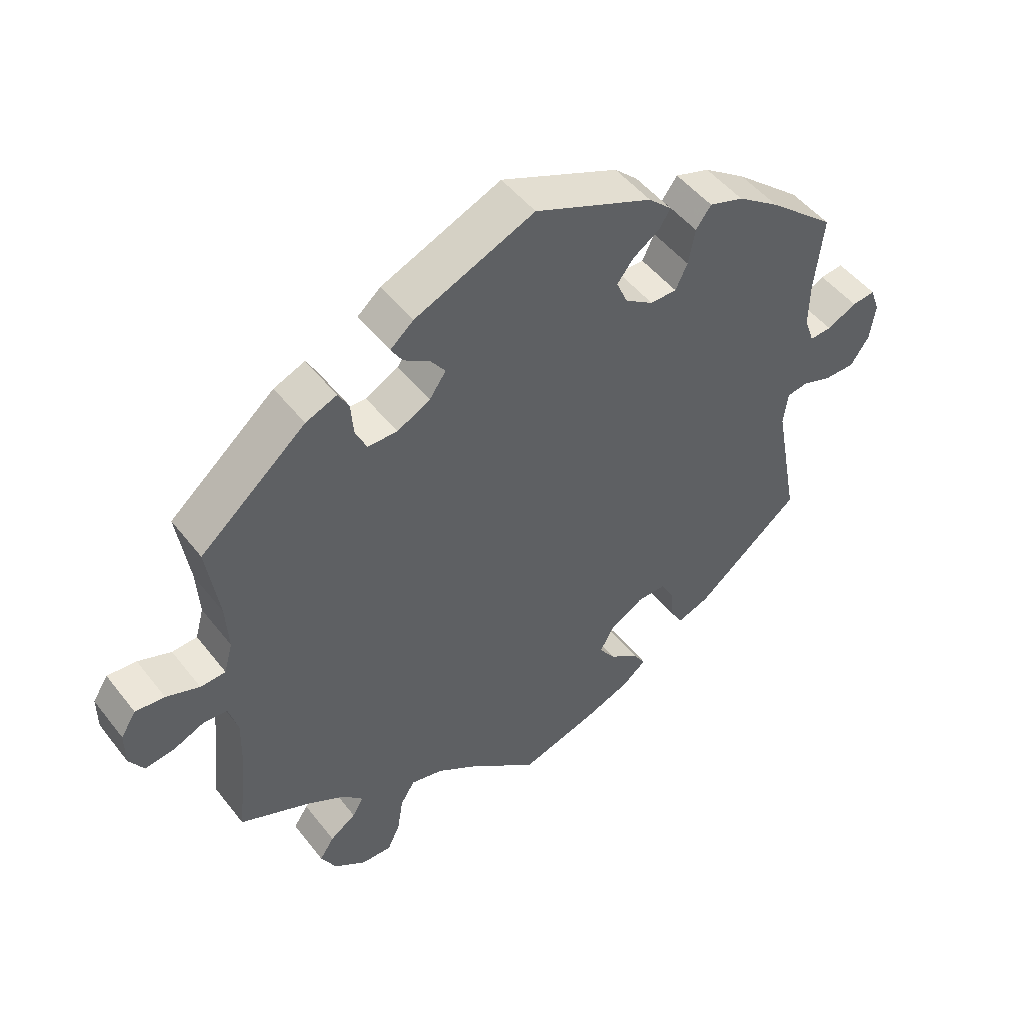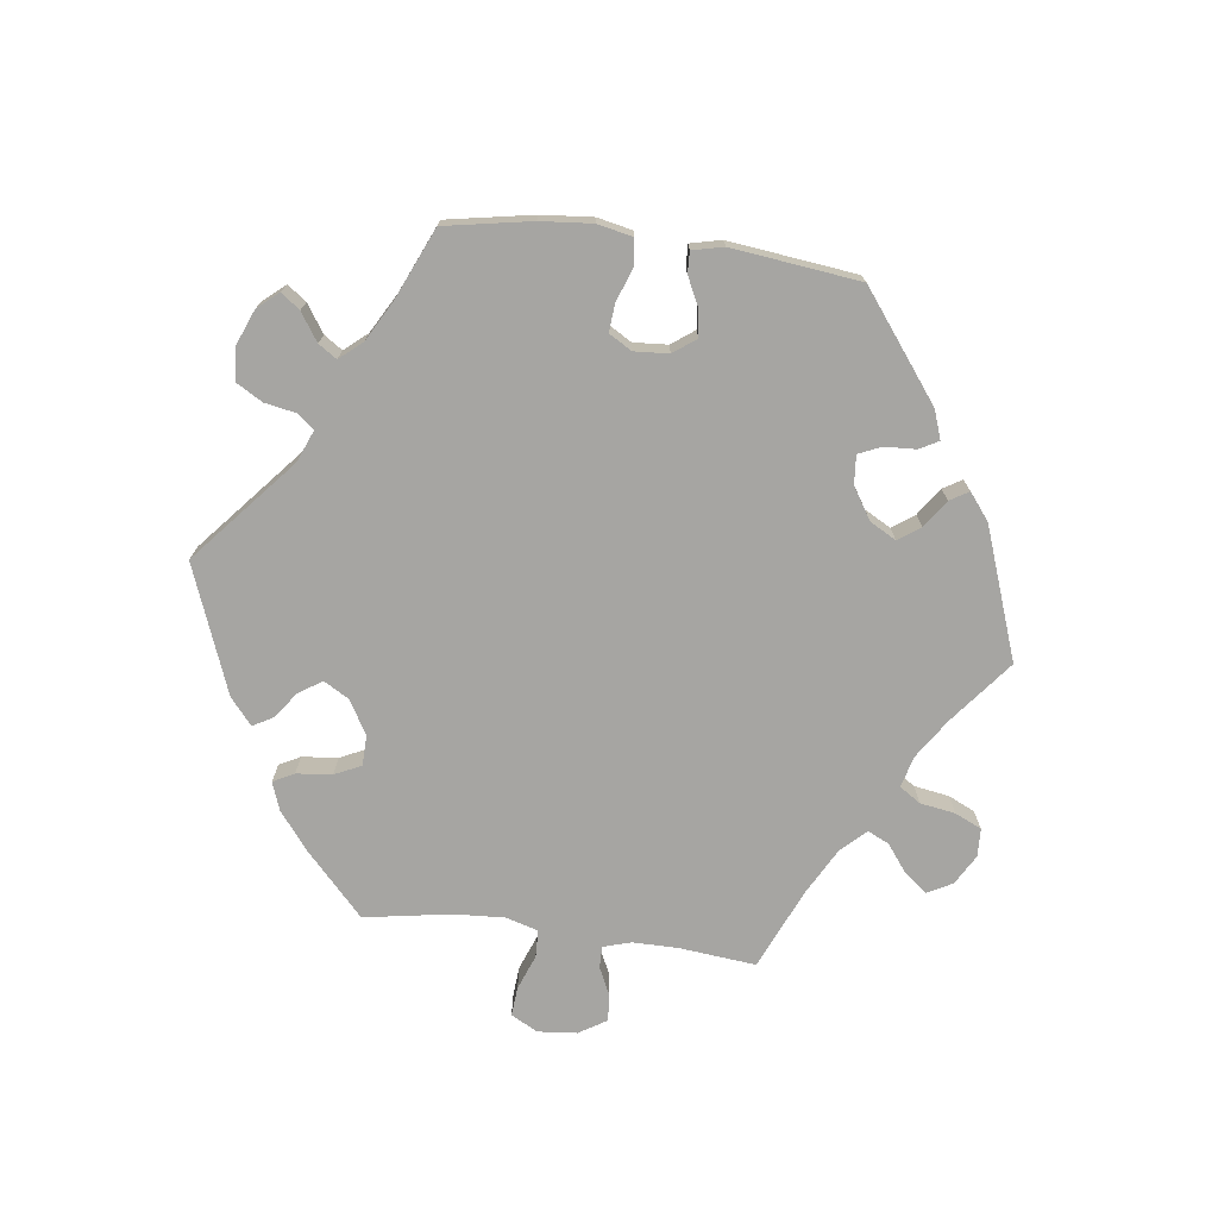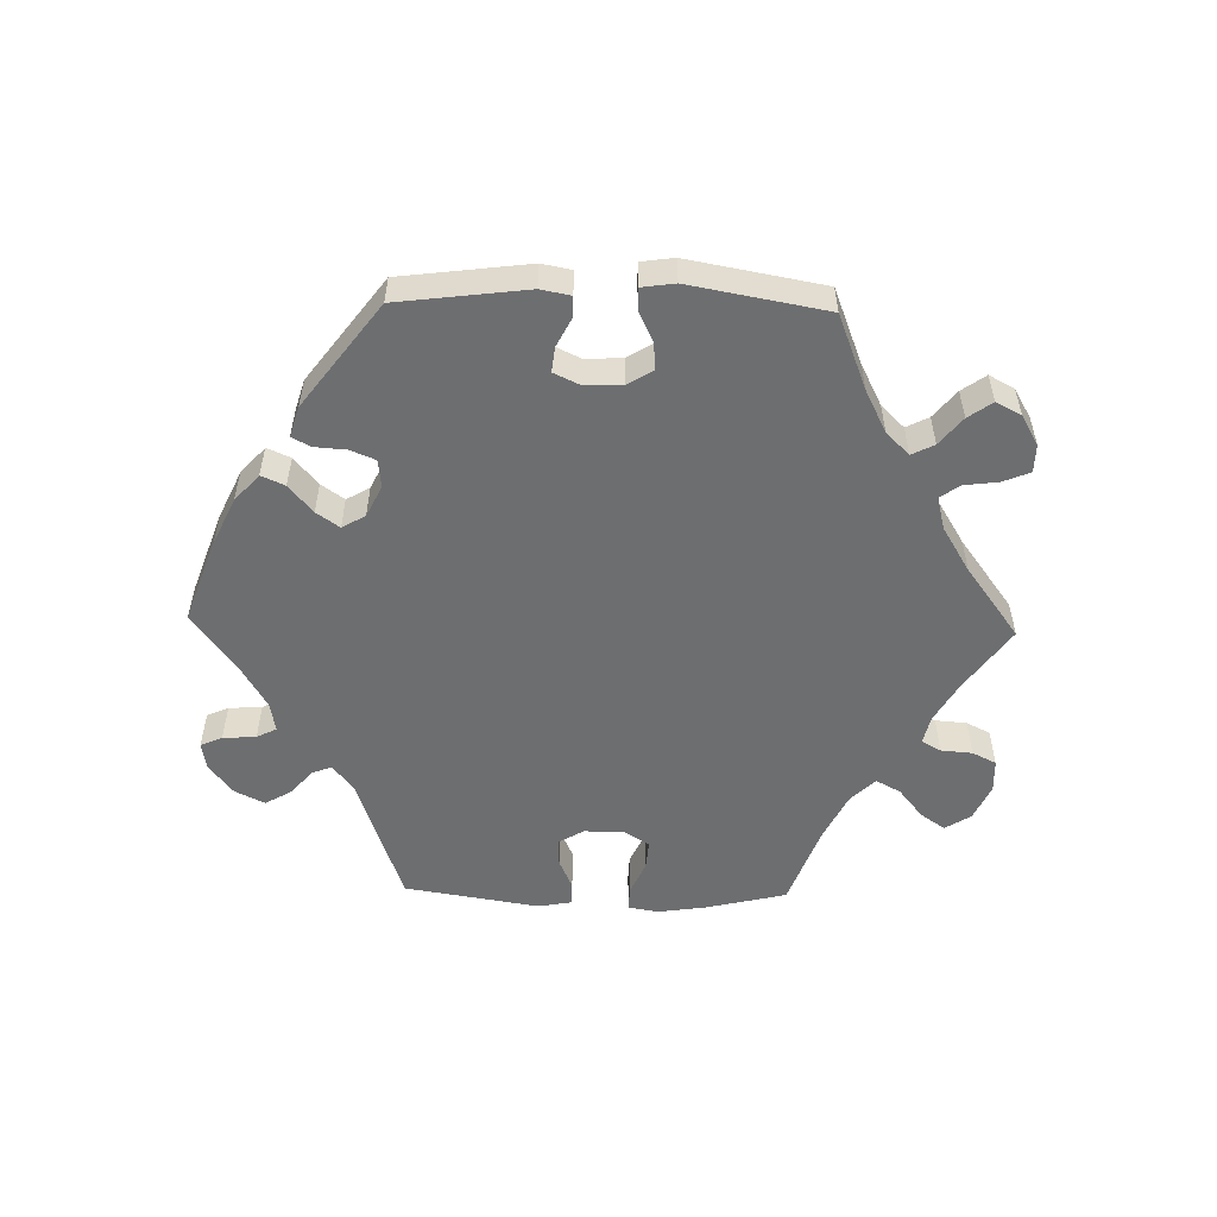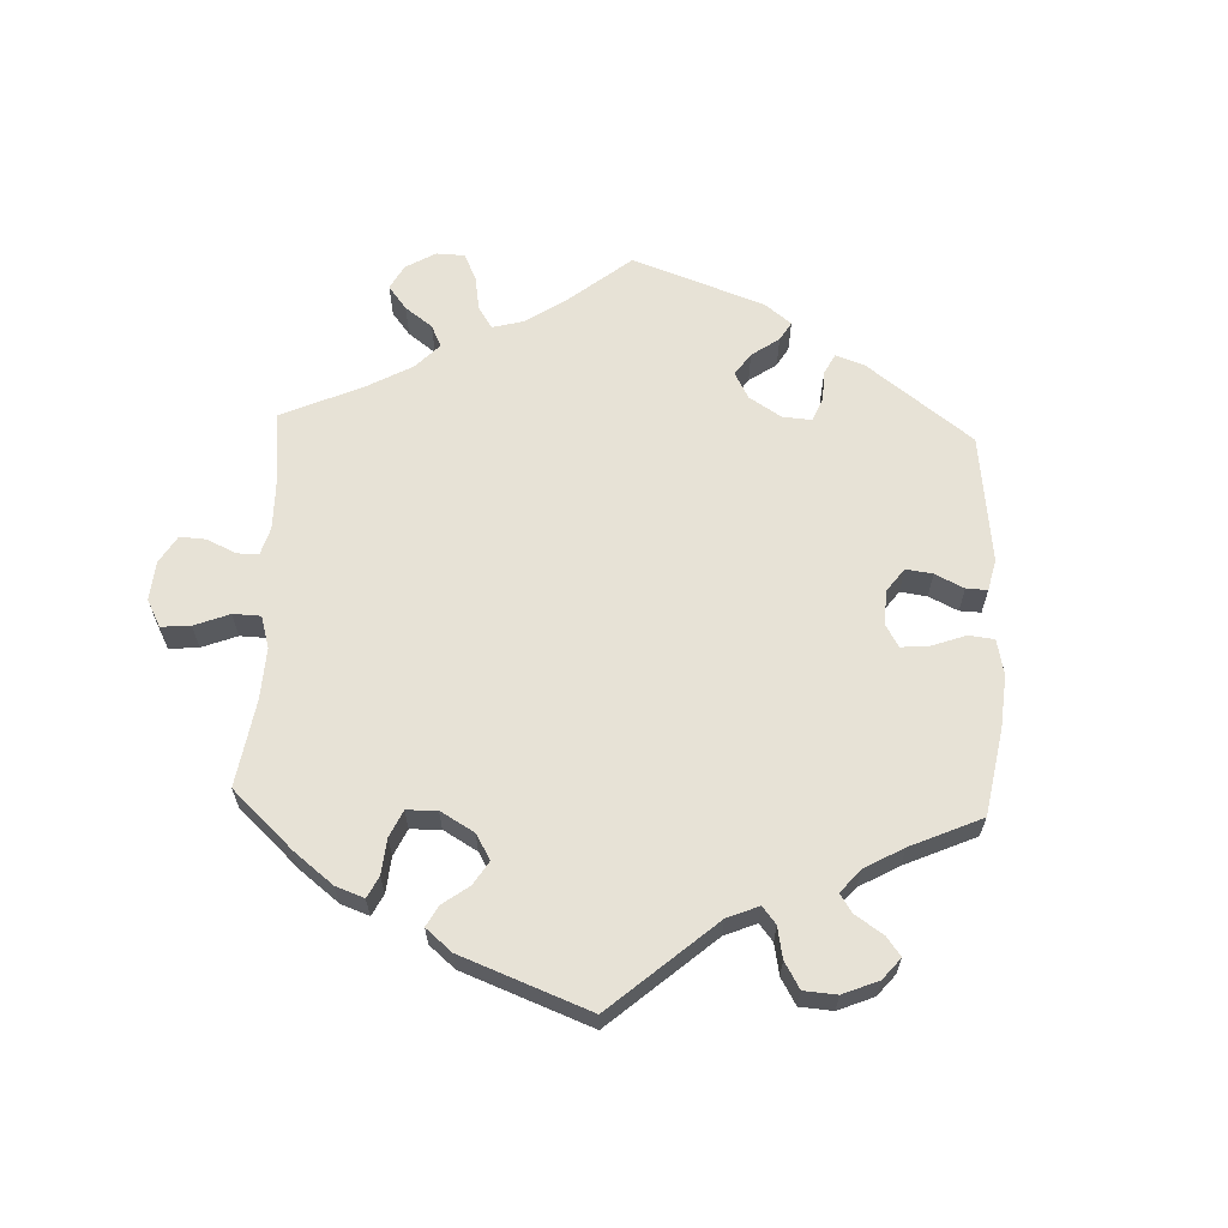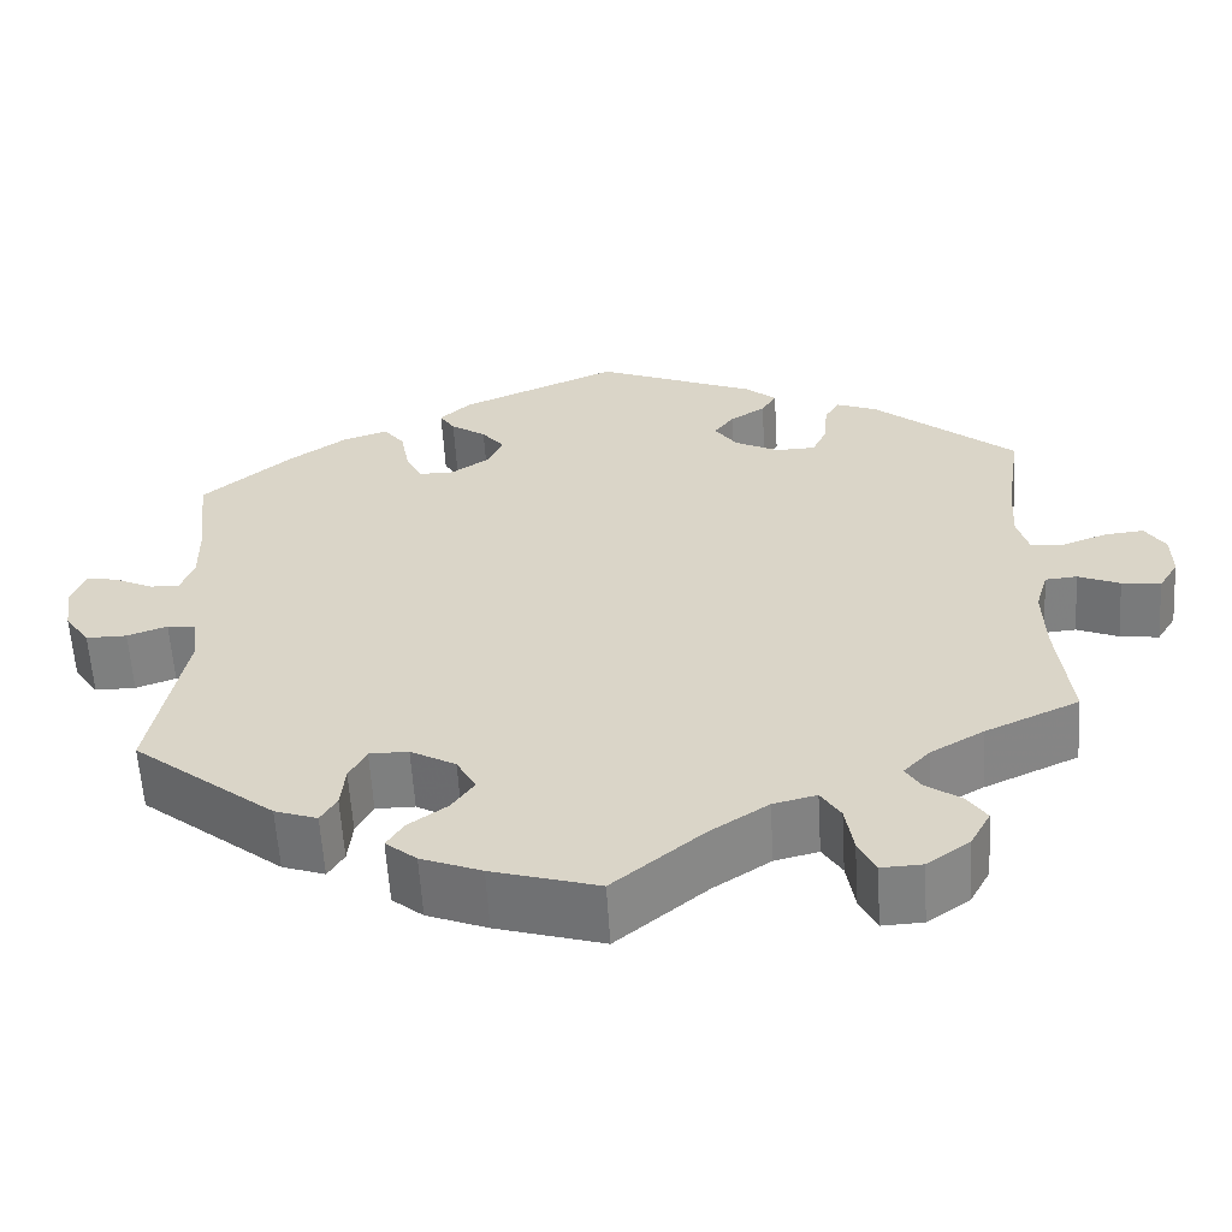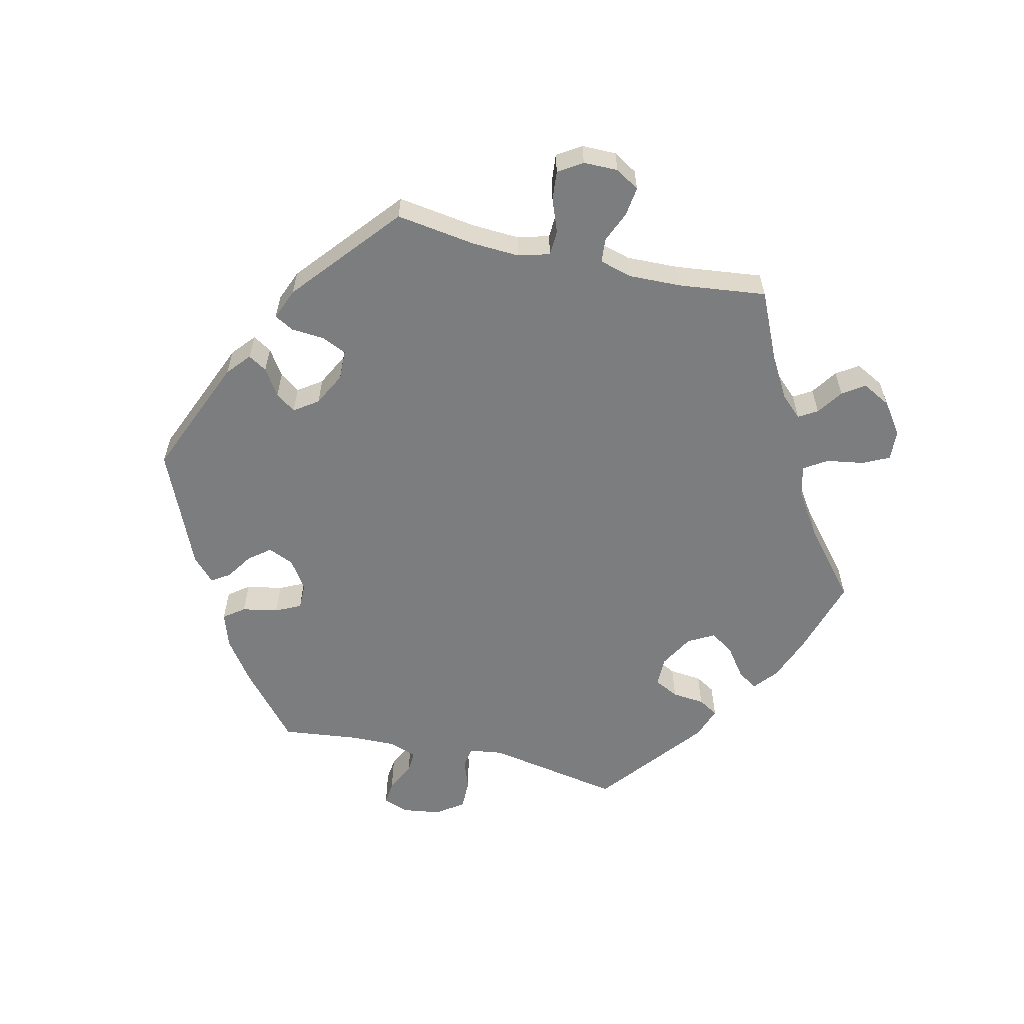
<metadata>
{"format":"obj","ext":"obj","renderer":"f3d","projection":"perspective","resolution":1024,"background":"white","views":[{"elev":49.3,"azim":143.6,"up":"+Z"},{"elev":-73.7,"azim":-37.5,"up":"+Y"},{"elev":-54.3,"azim":28.6,"up":"+Y"},{"elev":63.7,"azim":-117.7,"up":"+Y"},{"elev":-59.6,"azim":3.5,"up":"+Z"},{"elev":-59.0,"azim":77.1,"up":"+Y"}]}
</metadata>
<code>
v 0.18 0.07 0.502
v 0.215 0.07 0.472
v 0.198 0.07 0.444
v 0.158 0.07 0.418
v 0.136 0.07 0.388
v 0.161 0.07 0.352
v 0.211 0.07 0.326
v 0.256 0.07 0.327
v 0.273 0.07 0.364
v 0.277 0.07 0.414
v 0.293 0.07 0.443
v 0.34 0.07 0.424
v 0.5 0.07 0.289
v 0.482 0.07 0.169
v 0.478 0.07 0.098
v 0.491 0.07 0.051
v 0.529 0.07 0.049
v 0.579 0.07 0.068
v 0.623 0.07 0.072
v 0.646 0.07 0.036
v 0.646 0.07 -0.016
v 0.624 0.07 -0.052
v 0.58 0.07 -0.046
v 0.533 0.07 -0.026
v 0.497 0.07 -0.029
v 0.483 0.07 -0.078
v 0.485 0.07 -0.157
v 0.5 0.07 -0.289
v 0.394 0.07 -0.337
v 0.335 0.07 -0.371
v 0.305 0.07 -0.403
v 0.322 0.07 -0.431
v 0.361 0.07 -0.458
v 0.383 0.07 -0.491
v 0.36 0.07 -0.534
v 0.312 0.07 -0.568
v 0.266 0.07 -0.57
v 0.247 0.07 -0.53
v 0.238 0.07 -0.474
v 0.216 0.07 -0.439
v 0.167 0.07 -0.451
v 0.102 0.07 -0.494
v 0.001 0.07 -0.578
v -0.119 0.07 -0.542
v -0.187 0.07 -0.515
v -0.222 0.07 -0.486
v -0.203 0.07 -0.456
v -0.159 0.07 -0.424
v -0.134 0.07 -0.388
v -0.156 0.07 -0.348
v -0.207 0.07 -0.319
v -0.251 0.07 -0.319
v -0.27 0.07 -0.356
v -0.275 0.07 -0.405
v -0.293 0.07 -0.435
v -0.341 0.07 -0.418
v -0.501 0.07 -0.289
v -0.463 0.07 -0.086
v -0.47 0.07 -0.035
v -0.502 0.07 -0.03
v -0.547 0.07 -0.046
v -0.593 0.07 -0.046
v -0.621 0.07 -0.005
v -0.629 0.07 0.052
v -0.615 0.07 0.091
v -0.58 0.07 0.087
v -0.535 0.07 0.065
v -0.502 0.07 0.063
v -0.487 0.07 0.105
v -0.488 0.07 0.173
v -0.501 0.07 0.289
v -0.4 0.07 0.375
v -0.336 0.07 0.42
v -0.284 0.07 0.437
v -0.261 0.07 0.406
v -0.251 0.07 0.352
v -0.233 0.07 0.314
v -0.193 0.07 0.314
v -0.15 0.07 0.343
v -0.133 0.07 0.382
v -0.158 0.07 0.414
v -0.198 0.07 0.441
v -0.215 0.07 0.468
v -0.18 0.07 0.501
v -0.001 0.07 0.578
v 0.18 0 0.502
v 0.215 0 0.472
v 0.198 0 0.444
v 0.158 0 0.418
v 0.136 0 0.388
v 0.161 0 0.352
v 0.211 0 0.326
v 0.256 0 0.327
v 0.273 0 0.364
v 0.277 0 0.414
v 0.293 0 0.443
v 0.34 0 0.424
v 0.5 0 0.289
v 0.482 0 0.169
v 0.478 0 0.098
v 0.491 0 0.051
v 0.529 0 0.049
v 0.579 0 0.068
v 0.623 0 0.072
v 0.646 0 0.036
v 0.646 0 -0.016
v 0.624 0 -0.052
v 0.58 0 -0.046
v 0.533 0 -0.026
v 0.497 0 -0.029
v 0.483 0 -0.078
v 0.485 0 -0.157
v 0.5 0 -0.289
v 0.394 0 -0.337
v 0.335 0 -0.371
v 0.305 0 -0.403
v 0.322 0 -0.431
v 0.361 0 -0.458
v 0.383 0 -0.491
v 0.36 0 -0.534
v 0.312 0 -0.568
v 0.266 0 -0.57
v 0.247 0 -0.53
v 0.238 0 -0.474
v 0.216 0 -0.439
v 0.167 0 -0.451
v 0.102 0 -0.494
v 0.001 0 -0.578
v -0.119 0 -0.542
v -0.187 0 -0.515
v -0.222 0 -0.486
v -0.203 0 -0.456
v -0.159 0 -0.424
v -0.134 0 -0.388
v -0.156 0 -0.348
v -0.207 0 -0.319
v -0.251 0 -0.319
v -0.27 0 -0.356
v -0.275 0 -0.405
v -0.293 0 -0.435
v -0.341 0 -0.418
v -0.501 0 -0.289
v -0.463 0 -0.086
v -0.47 0 -0.035
v -0.502 0 -0.03
v -0.547 0 -0.046
v -0.593 0 -0.046
v -0.621 0 -0.005
v -0.629 0 0.052
v -0.615 0 0.091
v -0.58 0 0.087
v -0.535 0 0.065
v -0.502 0 0.063
v -0.487 0 0.105
v -0.488 0 0.173
v -0.501 0 0.289
v -0.4 0 0.375
v -0.336 0 0.42
v -0.284 0 0.437
v -0.261 0 0.406
v -0.251 0 0.352
v -0.233 0 0.314
v -0.193 0 0.314
v -0.15 0 0.343
v -0.133 0 0.382
v -0.158 0 0.414
v -0.198 0 0.441
v -0.215 0 0.468
v -0.18 0 0.501
v -0.001 0 0.578
f 81 82 83 84
f 80 81 84 85
f 79 80 85 1
f 73 74 75 76
f 73 76 77
f 70 71 72 73
f 69 70 73 77
f 68 69 77 78
f 64 65 66 67
f 64 67 68
f 63 64 68
f 60 61 62 63
f 59 60 63 68
f 55 56 57 58
f 53 54 55 58
f 52 53 58 59
f 51 52 59 68
f 45 46 47 48
f 45 48 49
f 42 43 44 45
f 41 42 45 49
f 40 41 49 50
f 36 37 38 39
f 36 39 40
f 35 36 40
f 32 33 34 35
f 31 32 35 40
f 30 31 40 50
f 27 28 29
f 26 27 29 30
f 25 26 30 50
f 21 22 23 24
f 21 24 25
f 20 21 25
f 17 18 19 20
f 16 17 20 25
f 15 16 25 50
f 11 12 13 14
f 9 10 11 14
f 8 9 14 15
f 7 8 15 50
f 1 2 3 4
f 1 4 5
f 79 1 5
f 78 79 5 6
f 50 51 68 78
f 6 7 50 78
f 169 168 167 166
f 170 169 166 165
f 86 170 165 164
f 161 160 159 158
f 162 161 158
f 158 157 156 155
f 162 158 155 154
f 163 162 154 153
f 152 151 150 149
f 153 152 149
f 153 149 148
f 148 147 146 145
f 153 148 145 144
f 143 142 141 140
f 143 140 139 138
f 144 143 138 137
f 153 144 137 136
f 133 132 131 130
f 134 133 130
f 130 129 128 127
f 134 130 127 126
f 135 134 126 125
f 124 123 122 121
f 125 124 121
f 125 121 120
f 120 119 118 117
f 125 120 117 116
f 135 125 116 115
f 114 113 112
f 115 114 112 111
f 135 115 111 110
f 109 108 107 106
f 110 109 106
f 110 106 105
f 105 104 103 102
f 110 105 102 101
f 135 110 101 100
f 99 98 97 96
f 99 96 95 94
f 100 99 94 93
f 135 100 93 92
f 89 88 87 86
f 90 89 86
f 90 86 164
f 91 90 164 163
f 163 153 136 135
f 163 135 92 91
f 1 86 87 2
f 2 87 88 3
f 3 88 89 4
f 4 89 90 5
f 5 90 91 6
f 6 91 92 7
f 7 92 93 8
f 8 93 94 9
f 9 94 95 10
f 10 95 96 11
f 11 96 97 12
f 12 97 98 13
f 13 98 99 14
f 14 99 100 15
f 15 100 101 16
f 16 101 102 17
f 17 102 103 18
f 18 103 104 19
f 19 104 105 20
f 20 105 106 21
f 21 106 107 22
f 22 107 108 23
f 23 108 109 24
f 24 109 110 25
f 25 110 111 26
f 26 111 112 27
f 27 112 113 28
f 28 113 114 29
f 29 114 115 30
f 30 115 116 31
f 31 116 117 32
f 32 117 118 33
f 33 118 119 34
f 34 119 120 35
f 35 120 121 36
f 36 121 122 37
f 37 122 123 38
f 38 123 124 39
f 39 124 125 40
f 40 125 126 41
f 41 126 127 42
f 42 127 128 43
f 43 128 129 44
f 44 129 130 45
f 45 130 131 46
f 46 131 132 47
f 47 132 133 48
f 48 133 134 49
f 49 134 135 50
f 50 135 136 51
f 51 136 137 52
f 52 137 138 53
f 53 138 139 54
f 54 139 140 55
f 55 140 141 56
f 56 141 142 57
f 57 142 143 58
f 58 143 144 59
f 59 144 145 60
f 60 145 146 61
f 61 146 147 62
f 62 147 148 63
f 63 148 149 64
f 64 149 150 65
f 65 150 151 66
f 66 151 152 67
f 67 152 153 68
f 68 153 154 69
f 69 154 155 70
f 70 155 156 71
f 71 156 157 72
f 72 157 158 73
f 73 158 159 74
f 74 159 160 75
f 75 160 161 76
f 76 161 162 77
f 77 162 163 78
f 78 163 164 79
f 79 164 165 80
f 80 165 166 81
f 81 166 167 82
f 82 167 168 83
f 83 168 169 84
f 84 169 170 85
f 85 170 86 1

</code>
